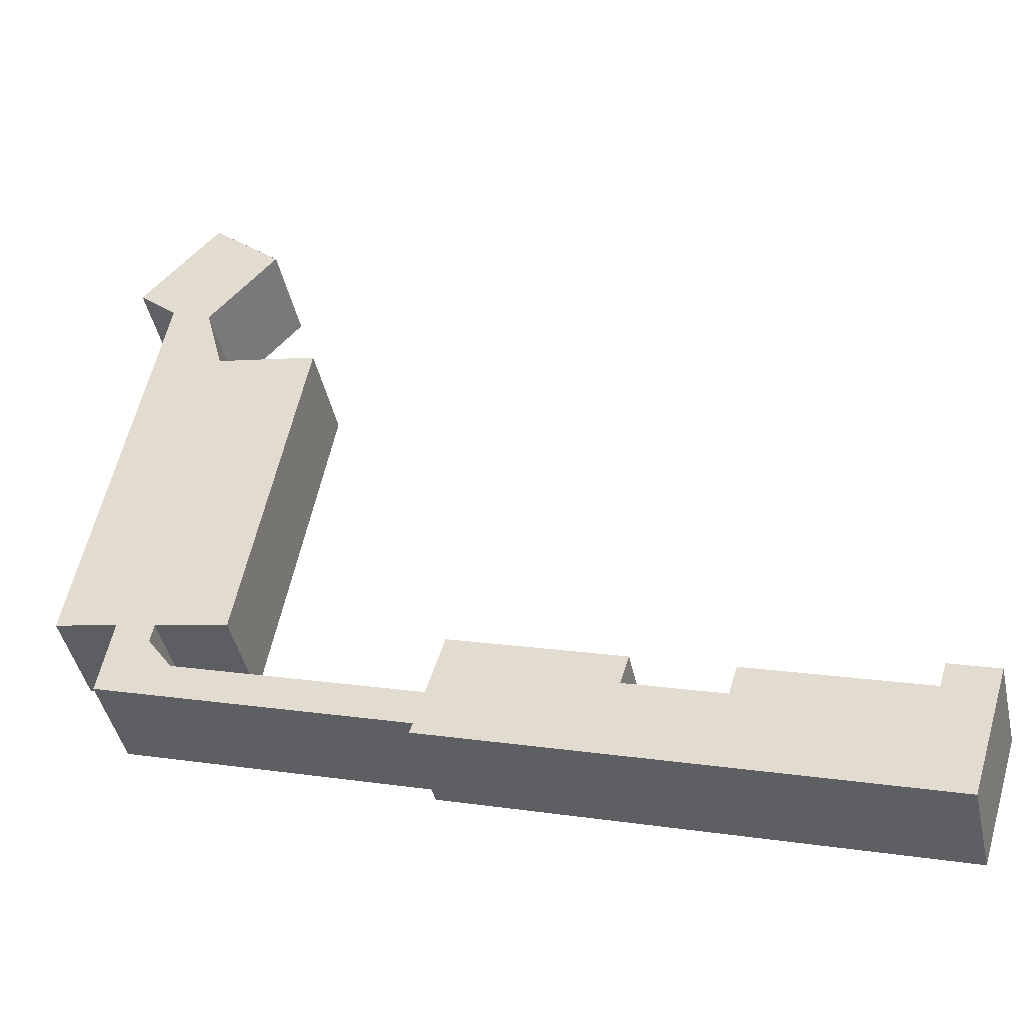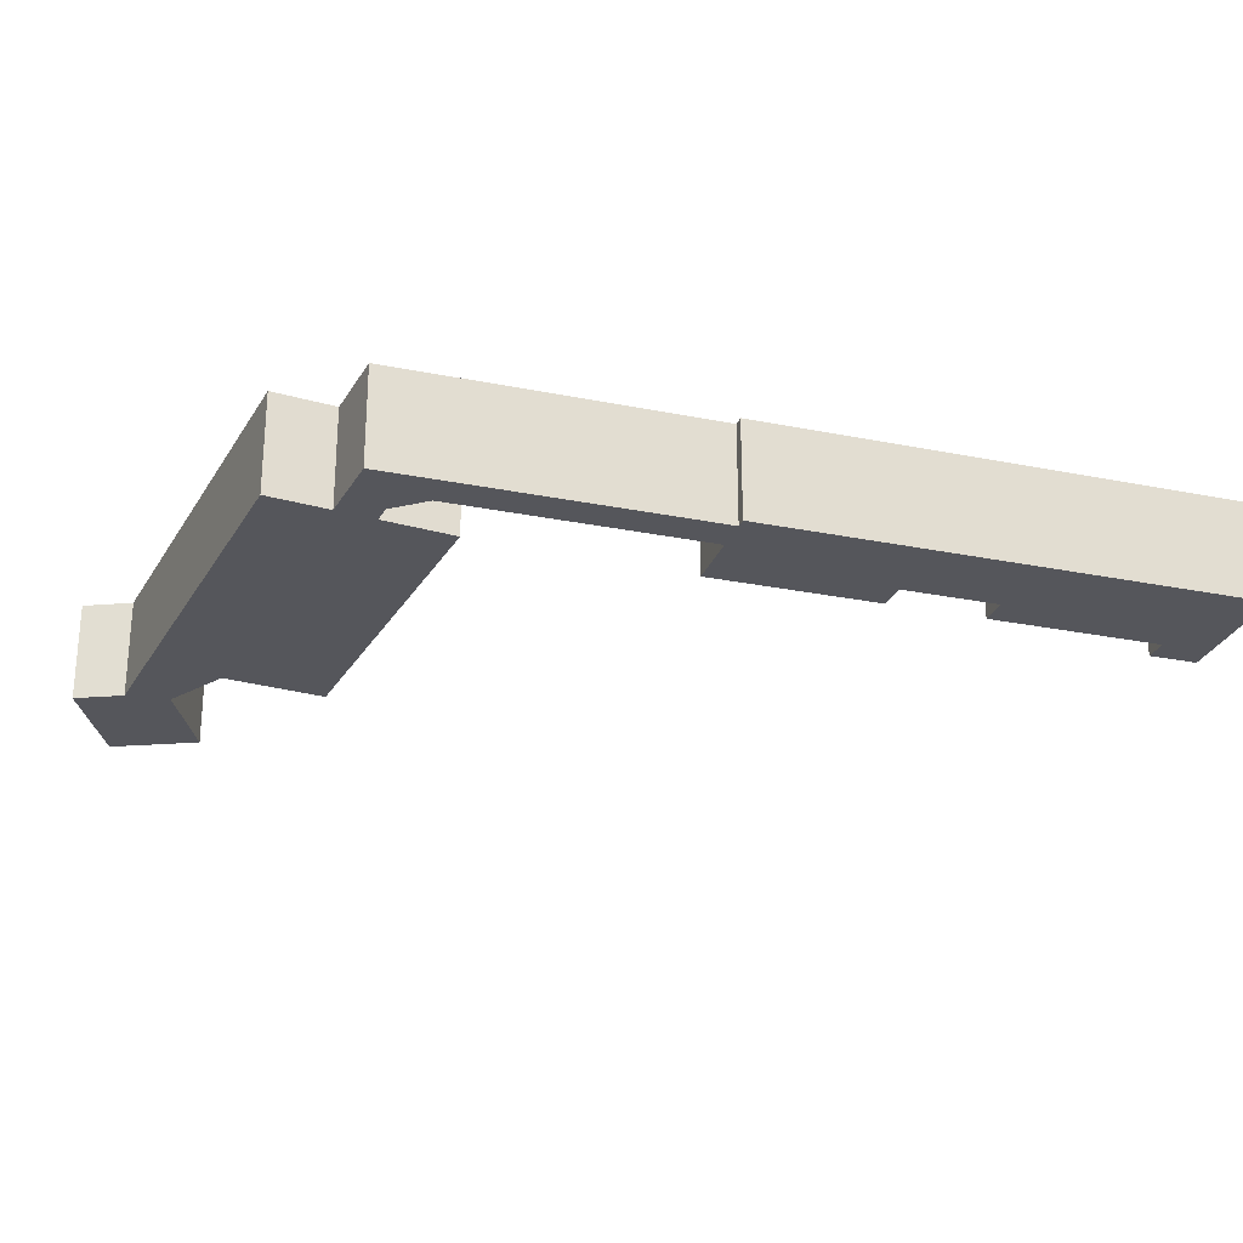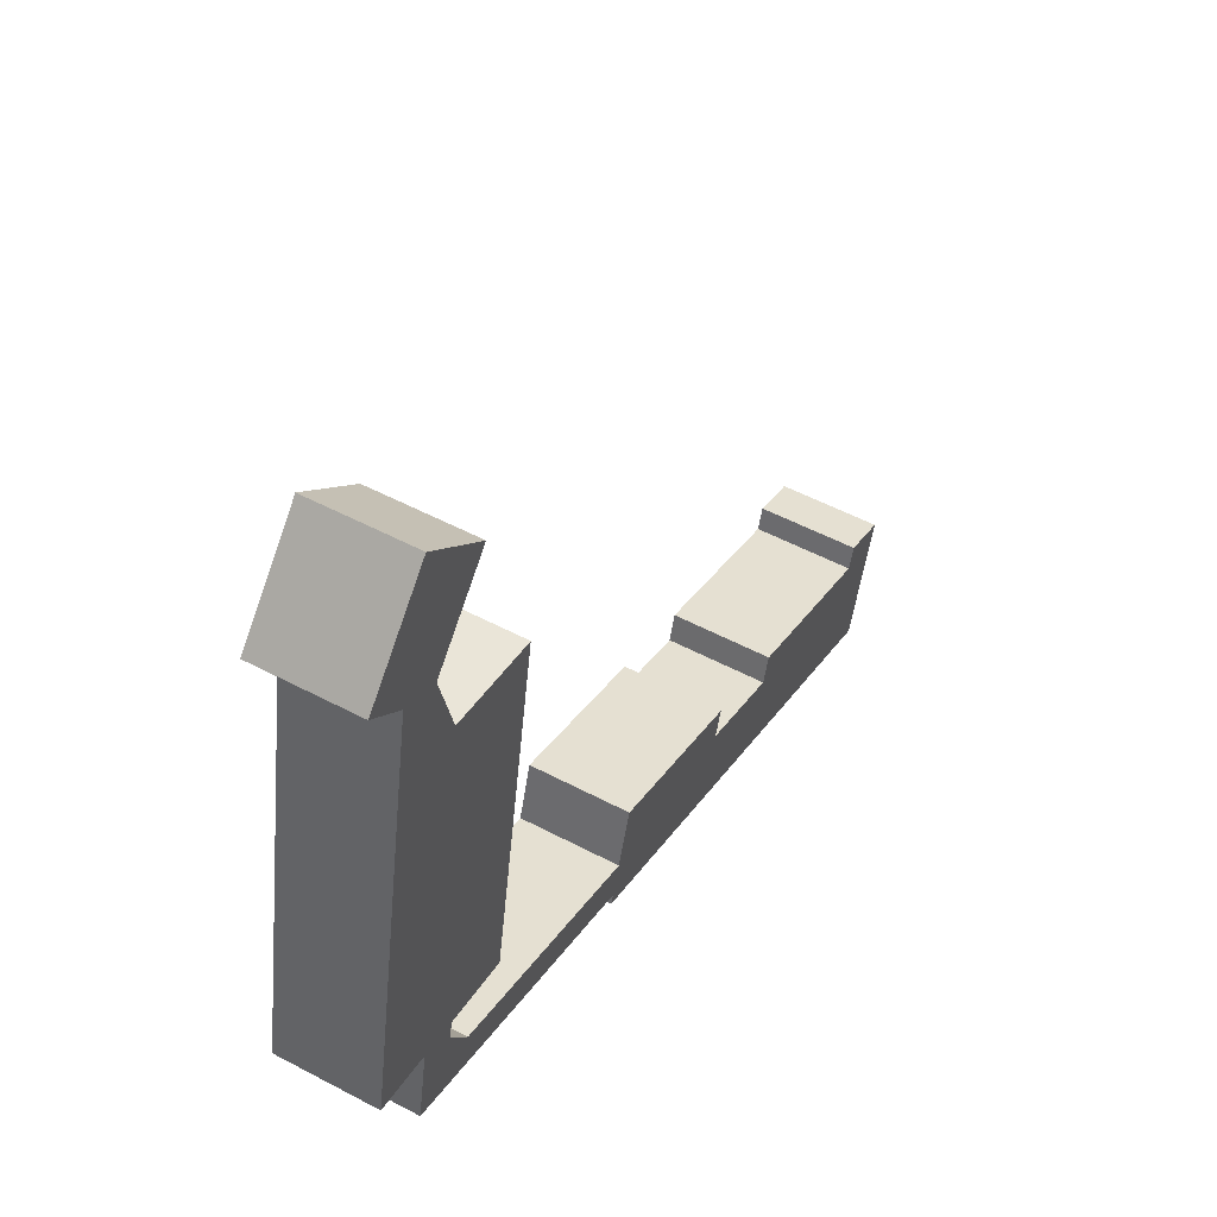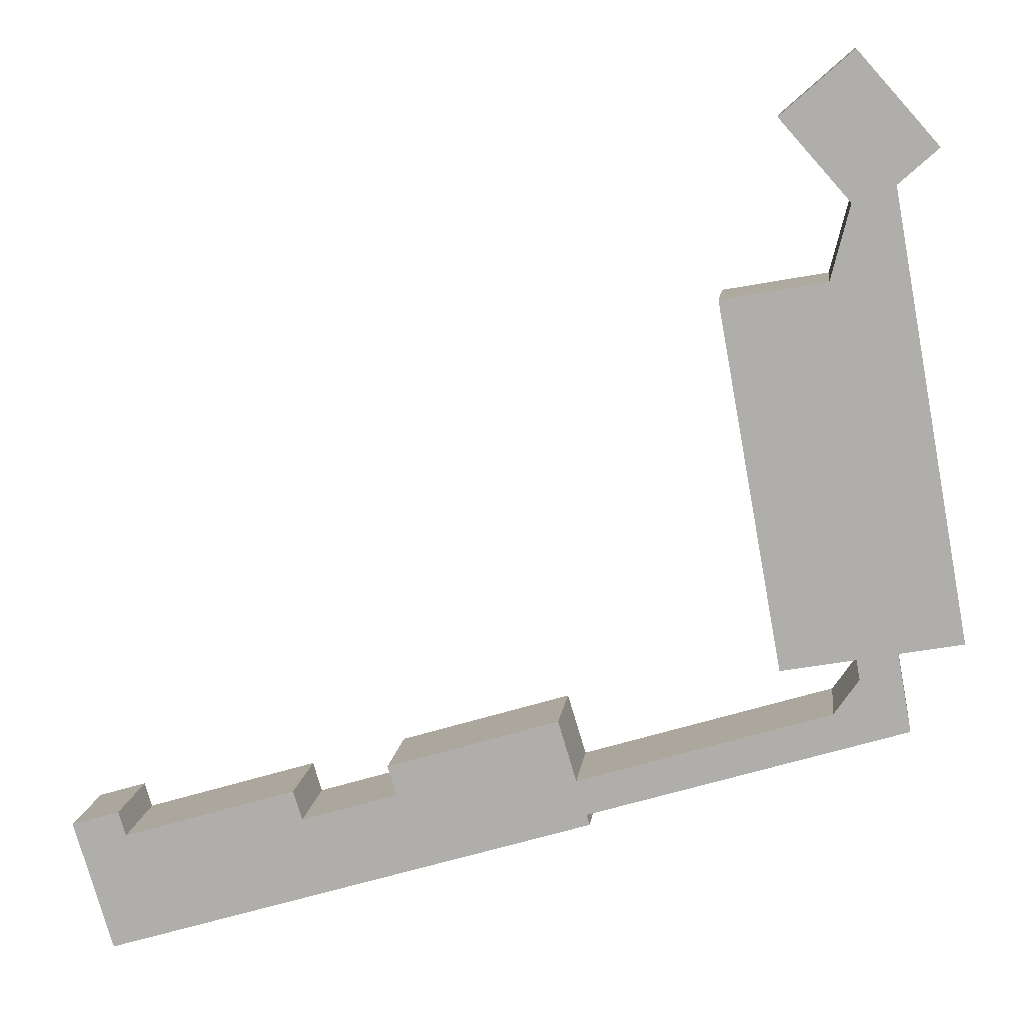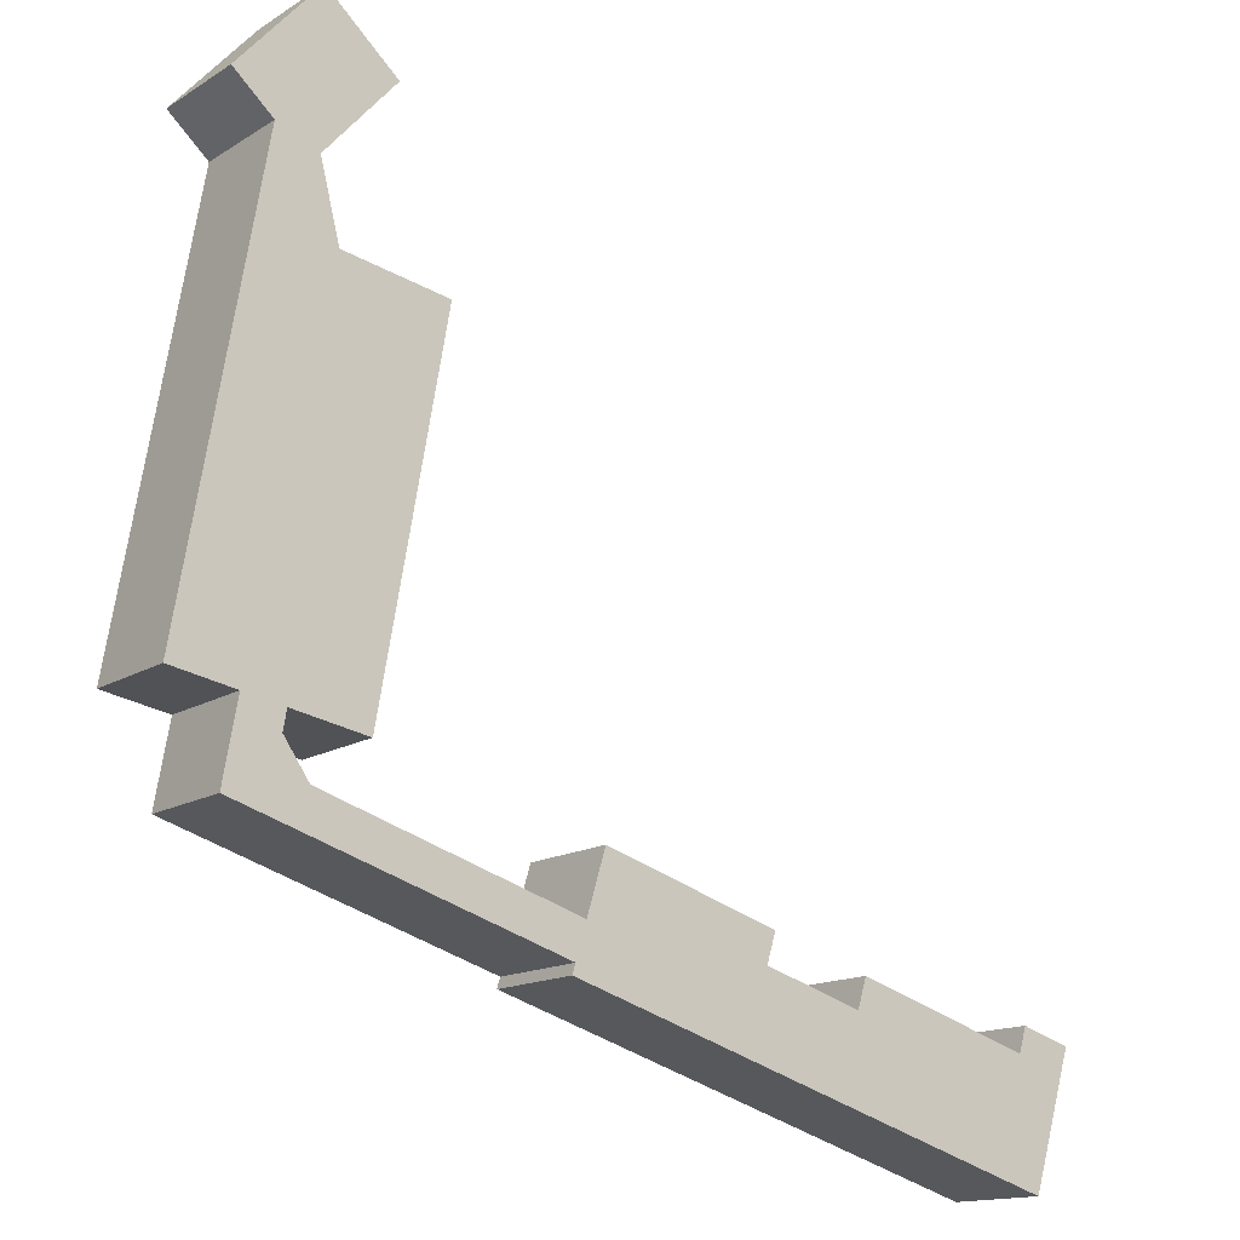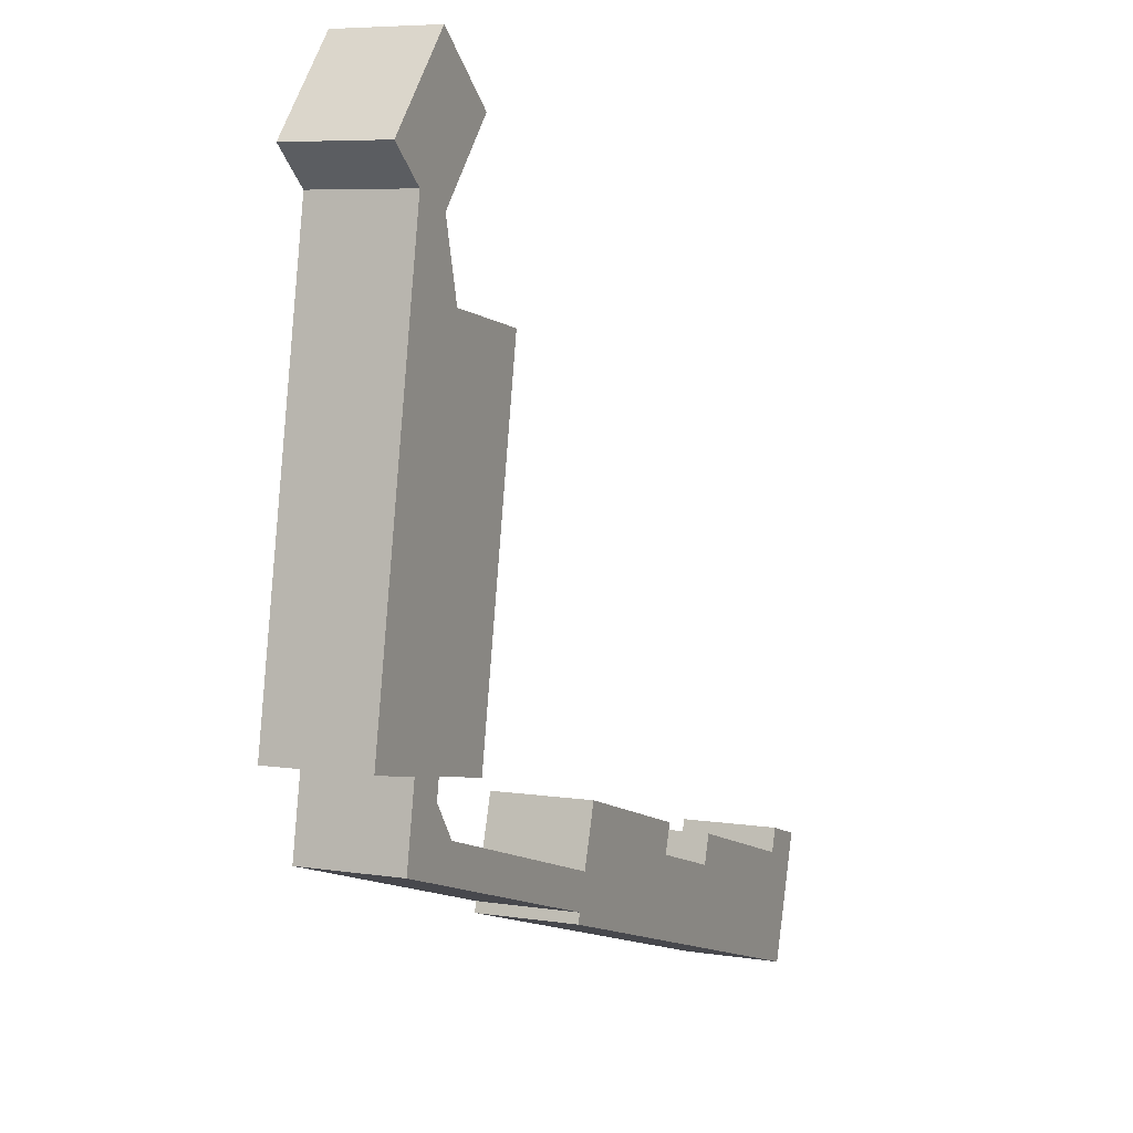
<metadata>
{"format":"obj","ext":"obj","renderer":"f3d","projection":"perspective","resolution":1024,"background":"white","views":[{"elev":-43.6,"azim":-167.7,"up":"+Z"},{"elev":-26.3,"azim":145.4,"up":"+Y"},{"elev":51.9,"azim":119.9,"up":"+Z"},{"elev":10.5,"azim":6.8,"up":"+Z"},{"elev":-14.4,"azim":143.2,"up":"+Z"},{"elev":6.4,"azim":115.3,"up":"+Z"}]}
</metadata>
<code>
v  43.39 -2.516e-15 41.09
v  42.16 5.574 42.47
v  42.16 -2.6e-15 42.47
v  43.39 5.574 41.09
v  46.55 -2.298e-15 37.52
v  46.55 5.574 37.52
v  44.39 -2.181e-15 35.61
v  44.39 5.574 35.61
v  48.61 -7.146e-16 11.67
v  48.61 5.574 11.67
v  45.16 5.574 11.05
v  45.16 -6.768e-16 11.05
v  45.92 -4.184e-16 6.833
v  45.92 5.574 6.833
v  40.98 5.574 5.335
v  40.98 -3.267e-16 5.335
v  30.03 5.574 2.011
v  30.03 -1.232e-16 2.011
v  28.72 5.574 1.611
v  28.72 -9.866e-17 1.611
v  28.14 -2.141e-16 3.497
v  27.15 5.574 6.788
v  27.14 -4.157e-16 6.788
v  28.14 5.574 3.497
v  41.83 -4.685e-16 7.651
v  41.83 5.574 7.651
v  43.18 5.574 9.59
v  43.18 -5.872e-16 9.59
v  42.99 5.574 10.66
v  42.99 -6.529e-16 10.66
v  38.95 5.574 9.938
v  38.95 -6.085e-16 9.938
v  37.23 5.574 19.52
v  37.23 -1.195e-15 19.52
v  35.42 5.574 29.64
v  35.42 -1.815e-15 29.64
v  41.1 -1.876e-15 30.64
v  41.1 5.574 30.64
v  41.29 5.574 31.39
v  41.29 -1.922e-15 31.39
v  42.13 5.574 34.68
v  42.13 -2.123e-15 34.68
v  40.8 5.574 36.18
v  40.8 -2.215e-15 36.18
v  38.28 5.574 39.02
v  38.28 -2.389e-15 39.02
v  28.89 -6.47e-17 1.057
v  28.89 5.574 1.056
v  2.143 5.574 -7.061
v  2.143 4.323e-16 -7.06
v  1.312 5.574 -4.323
v  1.312 2.647e-16 -4.323
v  0.0001186 5.574 -0.0001761
v  0 0 0
v  2.634 -4.894e-17 0.7992
v  2.634 5.574 0.7991
v  3.037 3.239e-17 -0.529
v  3.037 5.574 -0.5292
v  12.53 -1.44e-16 2.353
v  12.53 5.574 2.352
v  13.02 -4.622e-17 0.7548
v  13.02 5.574 0.7546
v  18.28 -1.441e-16 2.353
v  18.28 5.574 2.352
v  17.8 5.574 3.951
v  17.8 -2.42e-16 3.952
g defaultobject
f 1 2 3
f 2 1 4
f 5 4 1
f 4 5 6
f 7 6 5
f 6 7 8
f 9 8 7
f 8 9 10
f 11 9 12
f 9 11 10
f 13 11 12
f 11 13 14
f 15 13 16
f 13 15 14
f 17 16 18
f 16 17 15
f 19 18 20
f 18 19 17
f 21 22 23
f 22 21 24
f 25 24 21
f 24 25 26
f 27 25 28
f 25 27 26
f 29 28 30
f 28 29 27
f 31 30 32
f 30 31 29
f 33 32 34
f 32 33 31
f 35 34 36
f 34 35 33
f 37 35 36
f 35 37 38
f 39 37 40
f 37 39 38
f 41 40 42
f 40 41 39
f 43 42 44
f 42 43 41
f 45 44 46
f 44 45 43
f 2 46 3
f 46 2 45
f 47 19 20
f 19 47 48
f 49 47 50
f 47 49 48
f 51 50 52
f 50 51 49
f 53 52 54
f 52 53 51
f 55 53 54
f 53 55 56
f 57 56 55
f 56 57 58
f 59 58 57
f 58 59 60
f 61 60 59
f 60 61 62
f 63 62 61
f 62 63 64
f 65 63 66
f 63 65 64
f 23 65 66
f 65 23 22
f 12 30 13
f 28 13 30
f 25 13 28
f 21 13 25
f 16 13 21
f 18 16 21
f 63 18 21
f 61 18 63
f 20 18 61
f 47 20 61
f 50 47 61
f 57 50 61
f 52 50 57
f 55 54 57
f 52 57 54
f 61 59 57
f 23 66 21
f 63 21 66
f 3 46 1
f 5 1 46
f 44 5 46
f 7 5 44
f 42 7 44
f 9 7 42
f 40 9 42
f 37 9 40
f 36 9 37
f 34 9 36
f 12 9 34
f 32 12 34
f 30 12 32
f 60 62 58
f 56 58 53
f 22 24 65
f 19 65 24
f 48 65 19
f 64 65 48
f 49 64 48
f 62 64 49
f 58 62 49
f 51 58 49
f 53 58 51
f 11 14 29
f 27 29 14
f 26 27 14
f 15 26 14
f 24 26 15
f 17 24 15
f 19 24 17
f 2 4 45
f 6 45 4
f 8 45 6
f 43 45 8
f 41 43 8
f 10 41 8
f 39 41 10
f 38 39 10
f 35 38 10
f 33 35 10
f 11 33 10
f 31 33 11
f 29 31 11

</code>
